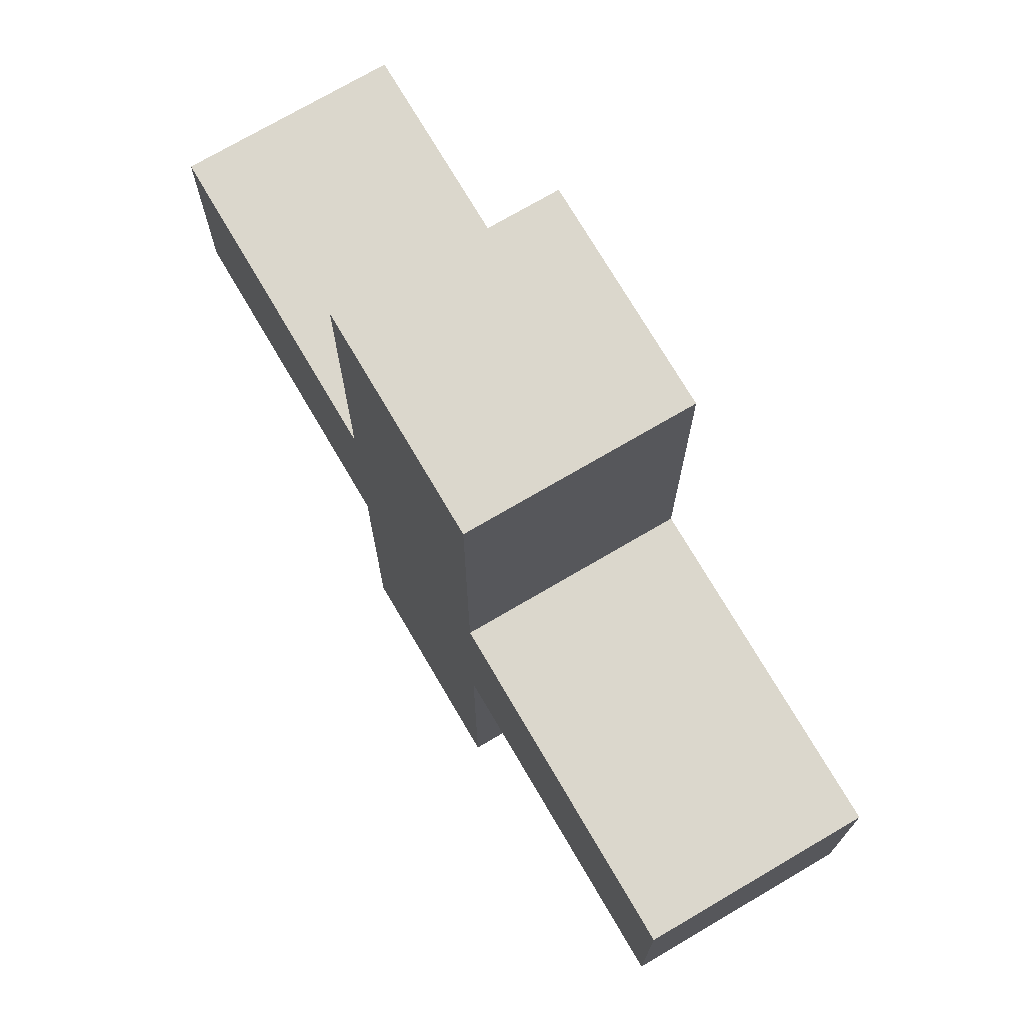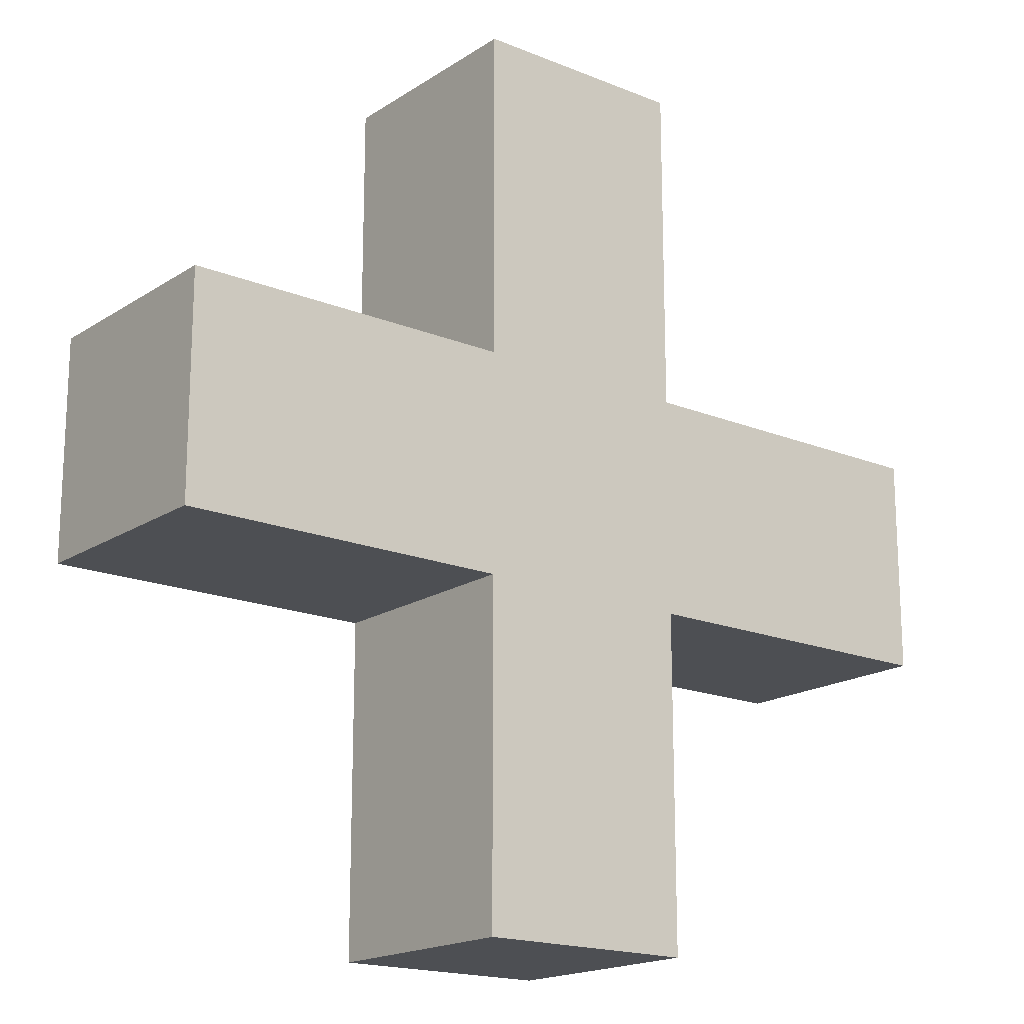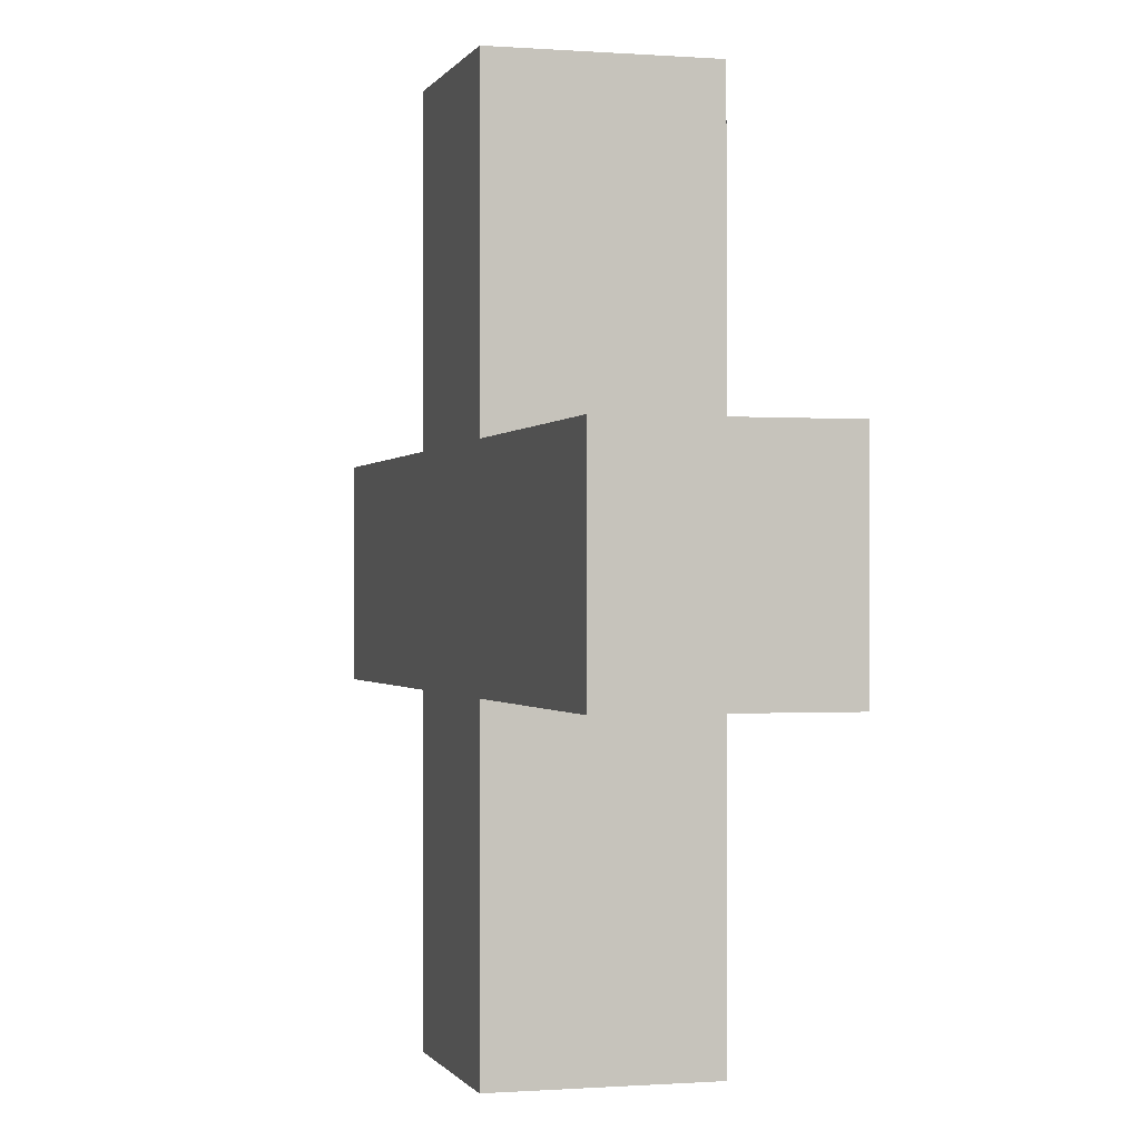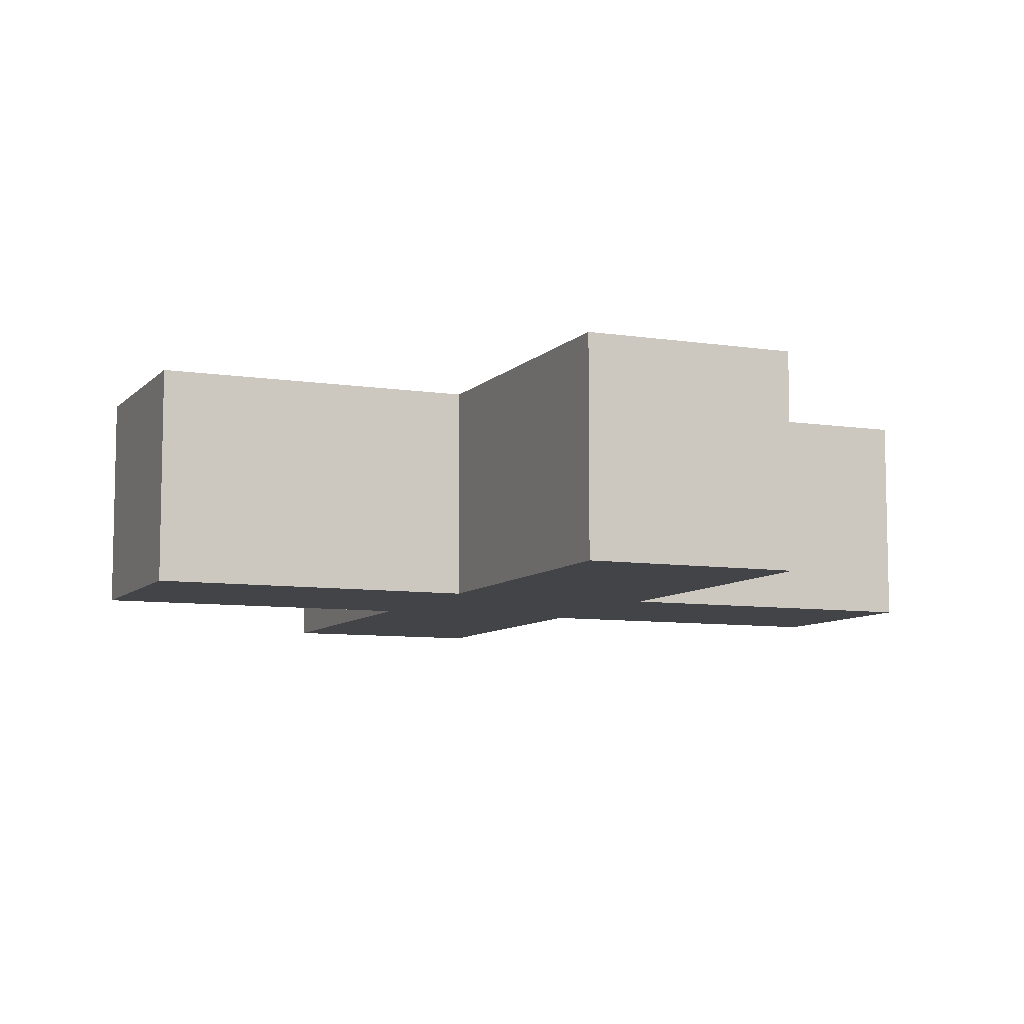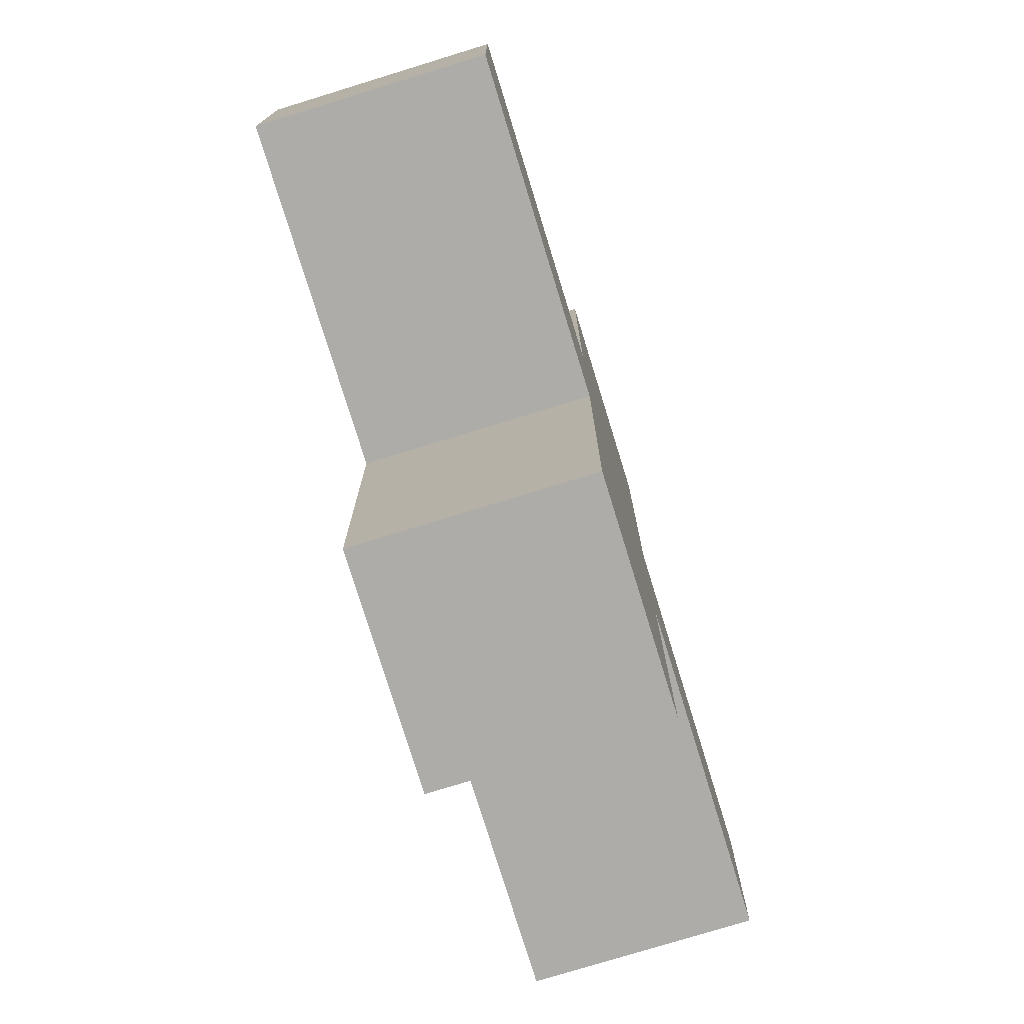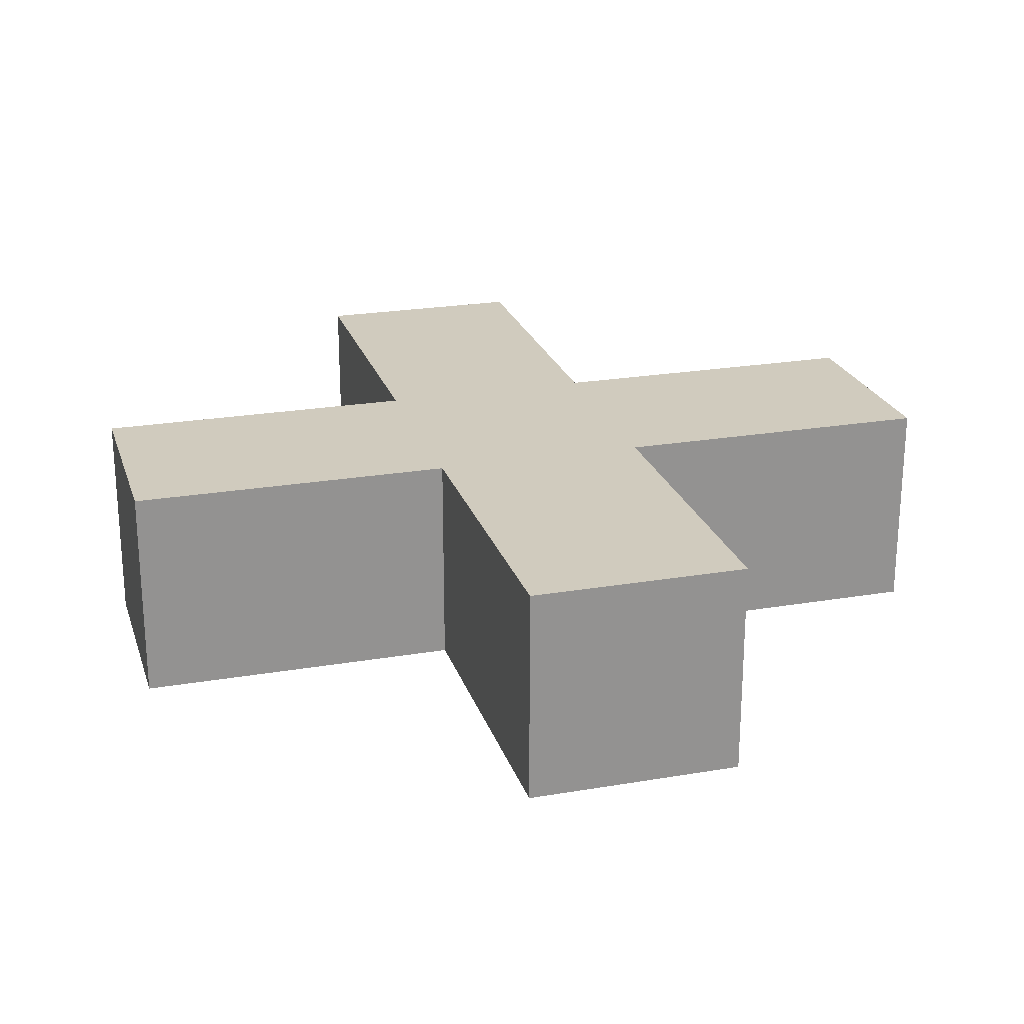
<metadata>
{"format":"obj","ext":"obj","renderer":"f3d","projection":"perspective","resolution":1024,"background":"white","views":[{"elev":73.4,"azim":-120.4,"up":"+Y"},{"elev":-17.8,"azim":141.4,"up":"+Y"},{"elev":-0.5,"azim":74.4,"up":"+Y"},{"elev":-8.1,"azim":156.8,"up":"+Z"},{"elev":-76.8,"azim":107.1,"up":"+Y"},{"elev":23.3,"azim":-16.1,"up":"+Z"}]}
</metadata>
<code>
g default
v -0.6212 -2.497 0.6212
v 0.6212 -2.497 0.6212
v -0.6212 2.497 0.6212
v 0.6212 2.497 0.6212
v -0.6212 2.497 -0.6212
v 0.6212 2.497 -0.6212
v -0.6212 -2.497 -0.6212
v 0.6212 -2.497 -0.6212
v -0.6212 -0.6193 0.6212
v -0.6212 0.6193 0.6212
v 0.6212 0.6193 0.6212
v 0.6212 -0.6193 0.6212
v 0.6212 0.6193 -0.6212
v 0.6212 -0.6193 -0.6212
v -0.6212 0.6193 -0.6212
v -0.6212 -0.6193 -0.6212
v -2.485 -0.6193 0.6212
v -2.485 0.6193 0.6212
v -2.485 0.6193 -0.6212
v -2.485 -0.6193 -0.6212
v 2.485 -0.6193 0.6212
v 2.485 0.6193 0.6212
v 2.485 -0.6193 -0.6212
v 2.485 0.6193 -0.6212
g Cross
f 3 4 6 5
f 7 8 2 1
f 17 18 19 20
f 10 9 12 11
f 22 21 23 24
f 13 14 16 15
f 10 11 4 3
f 5 6 13 15
f 11 13 6 4
f 15 10 3 5
f 1 2 12 9
f 2 8 14 12
f 16 14 8 7
f 7 1 9 16
f 9 10 18 17
f 10 15 19 18
f 15 16 20 19
f 16 9 17 20
f 11 12 21 22
f 12 14 23 21
f 14 13 24 23
f 13 11 22 24

</code>
